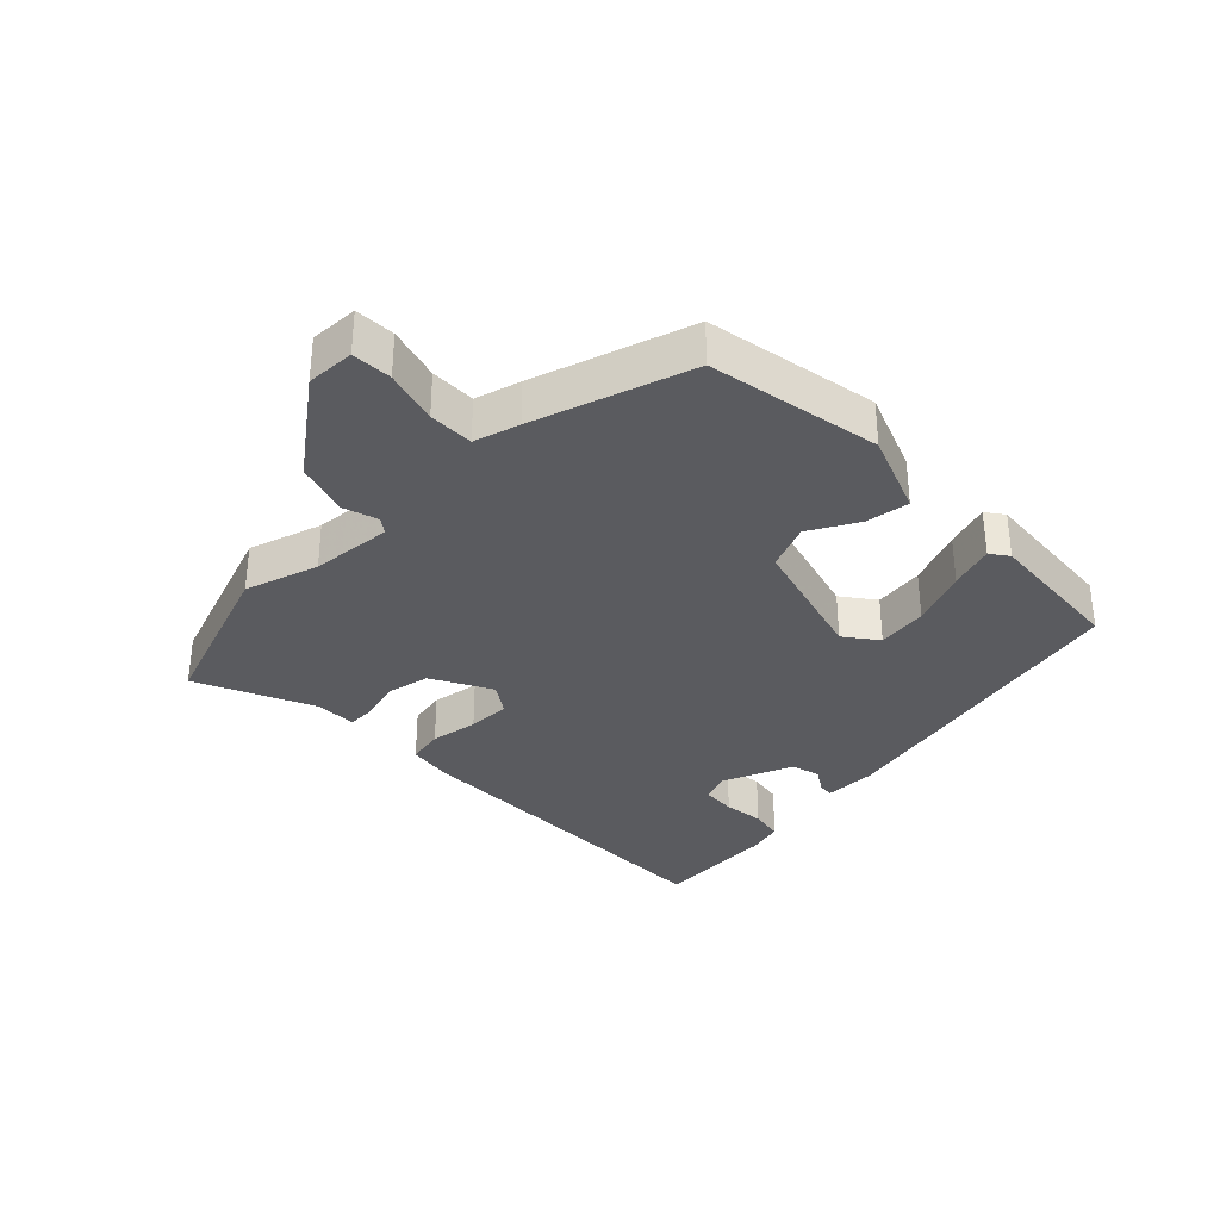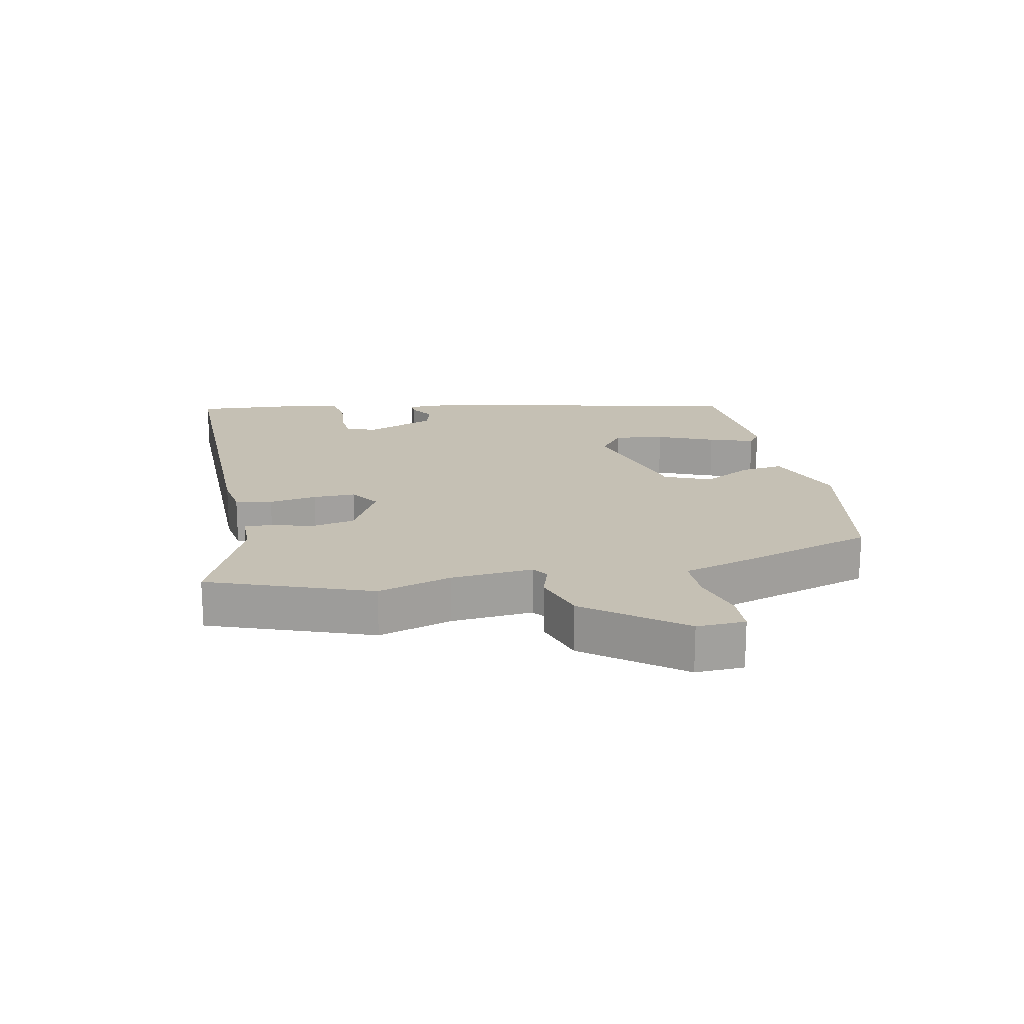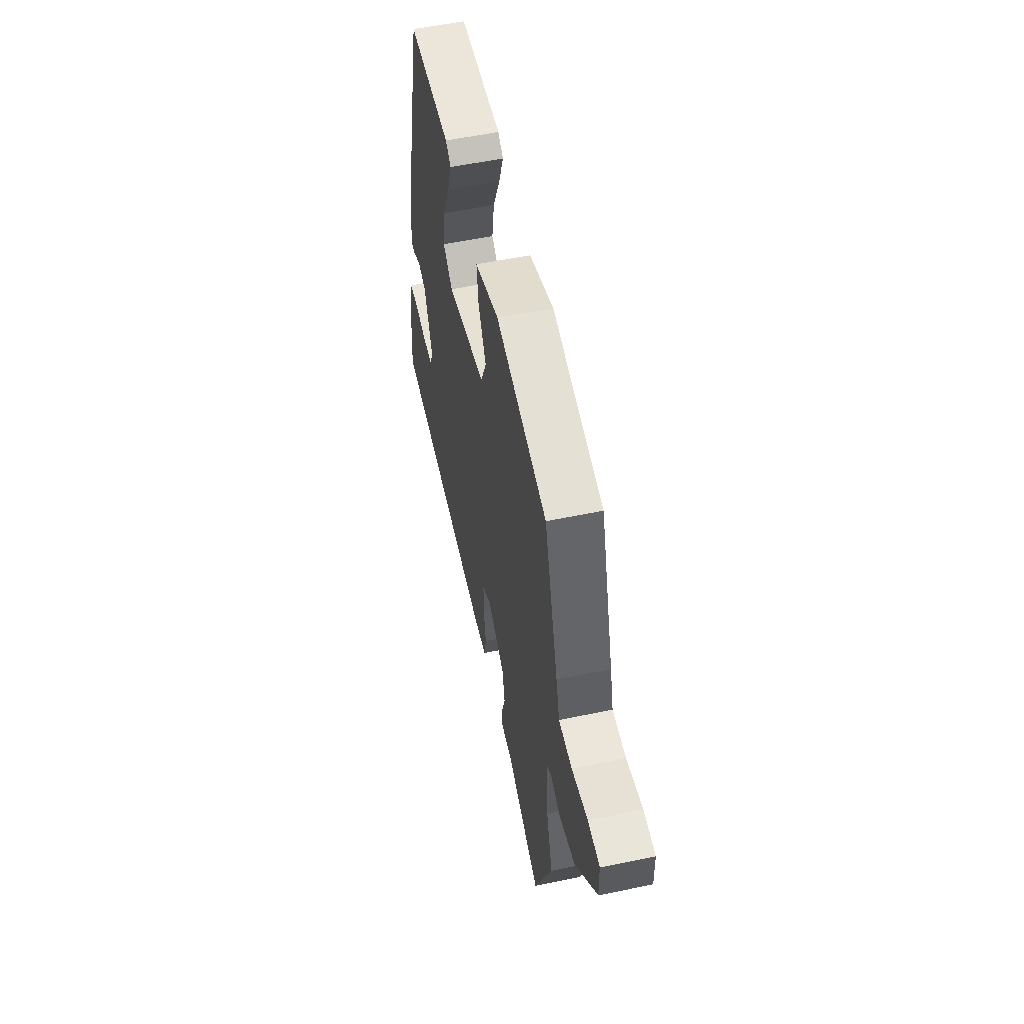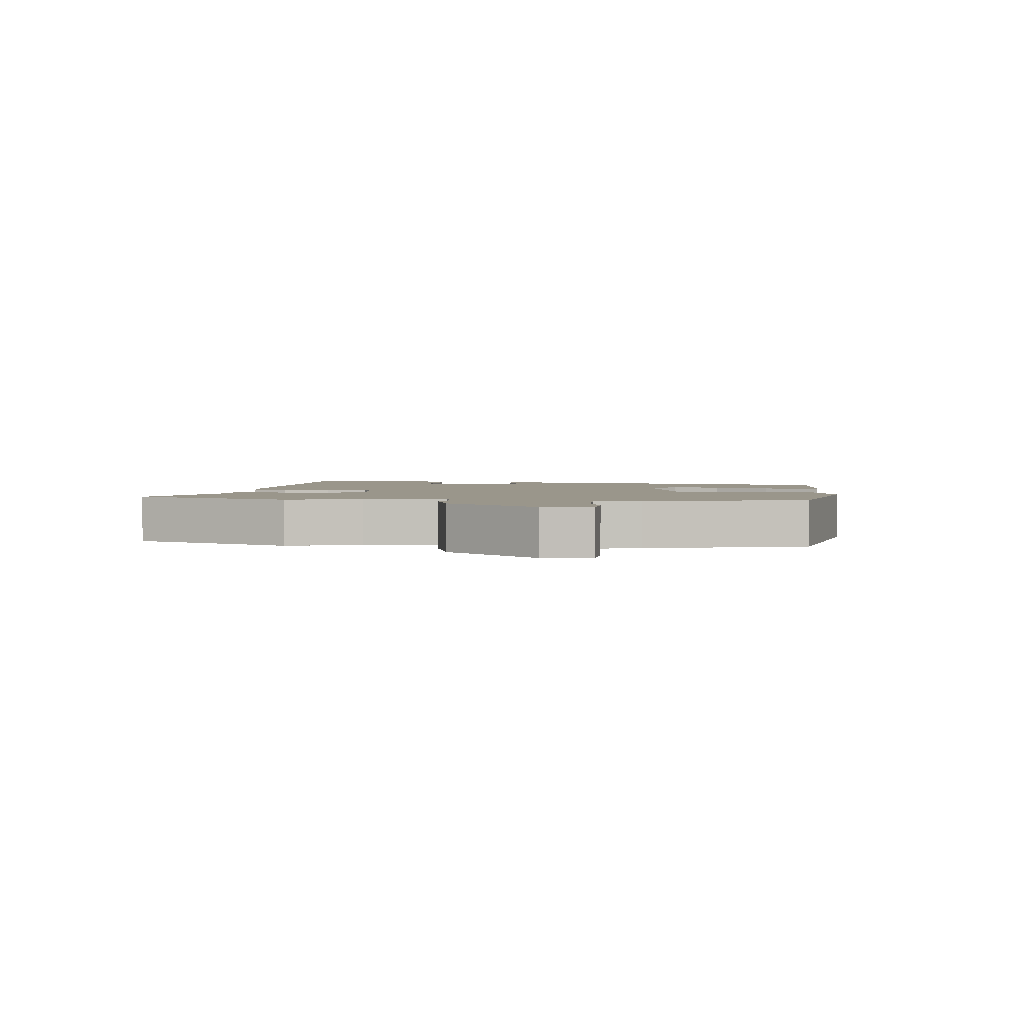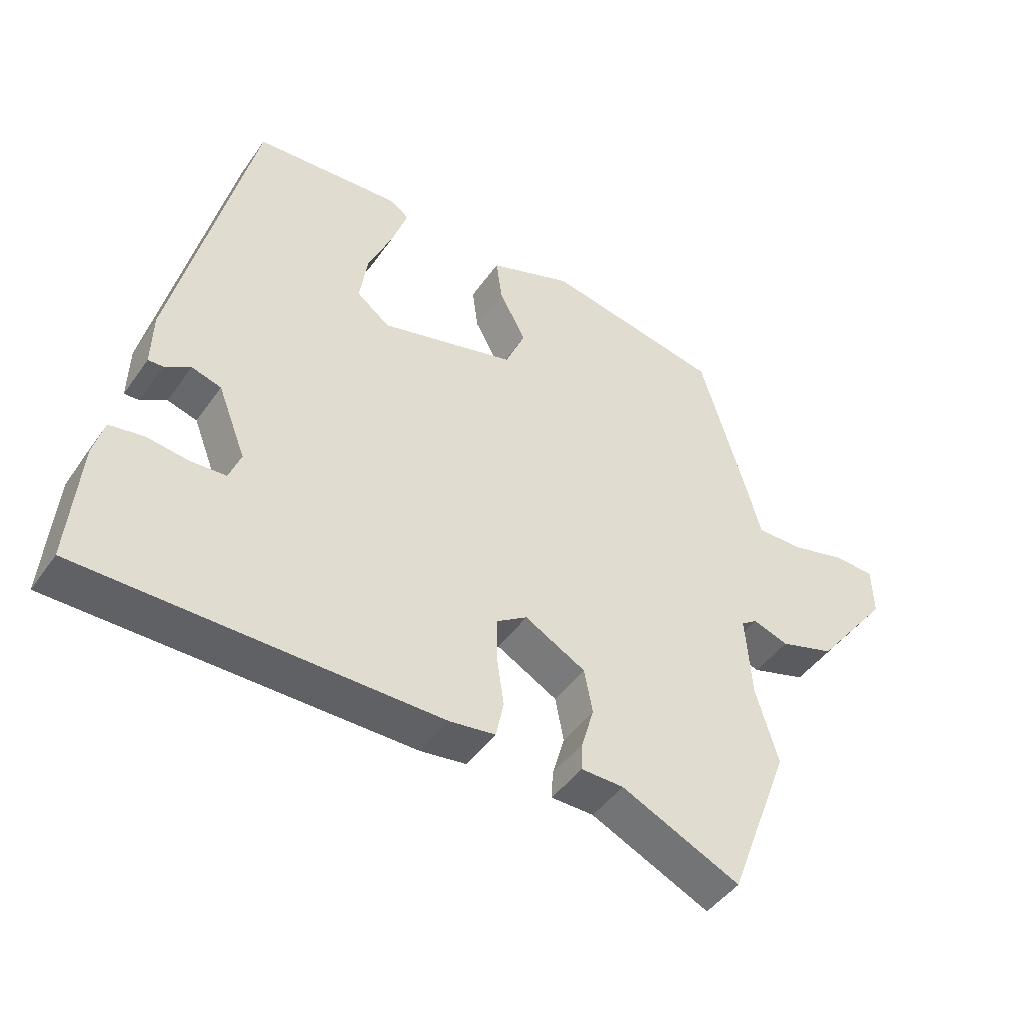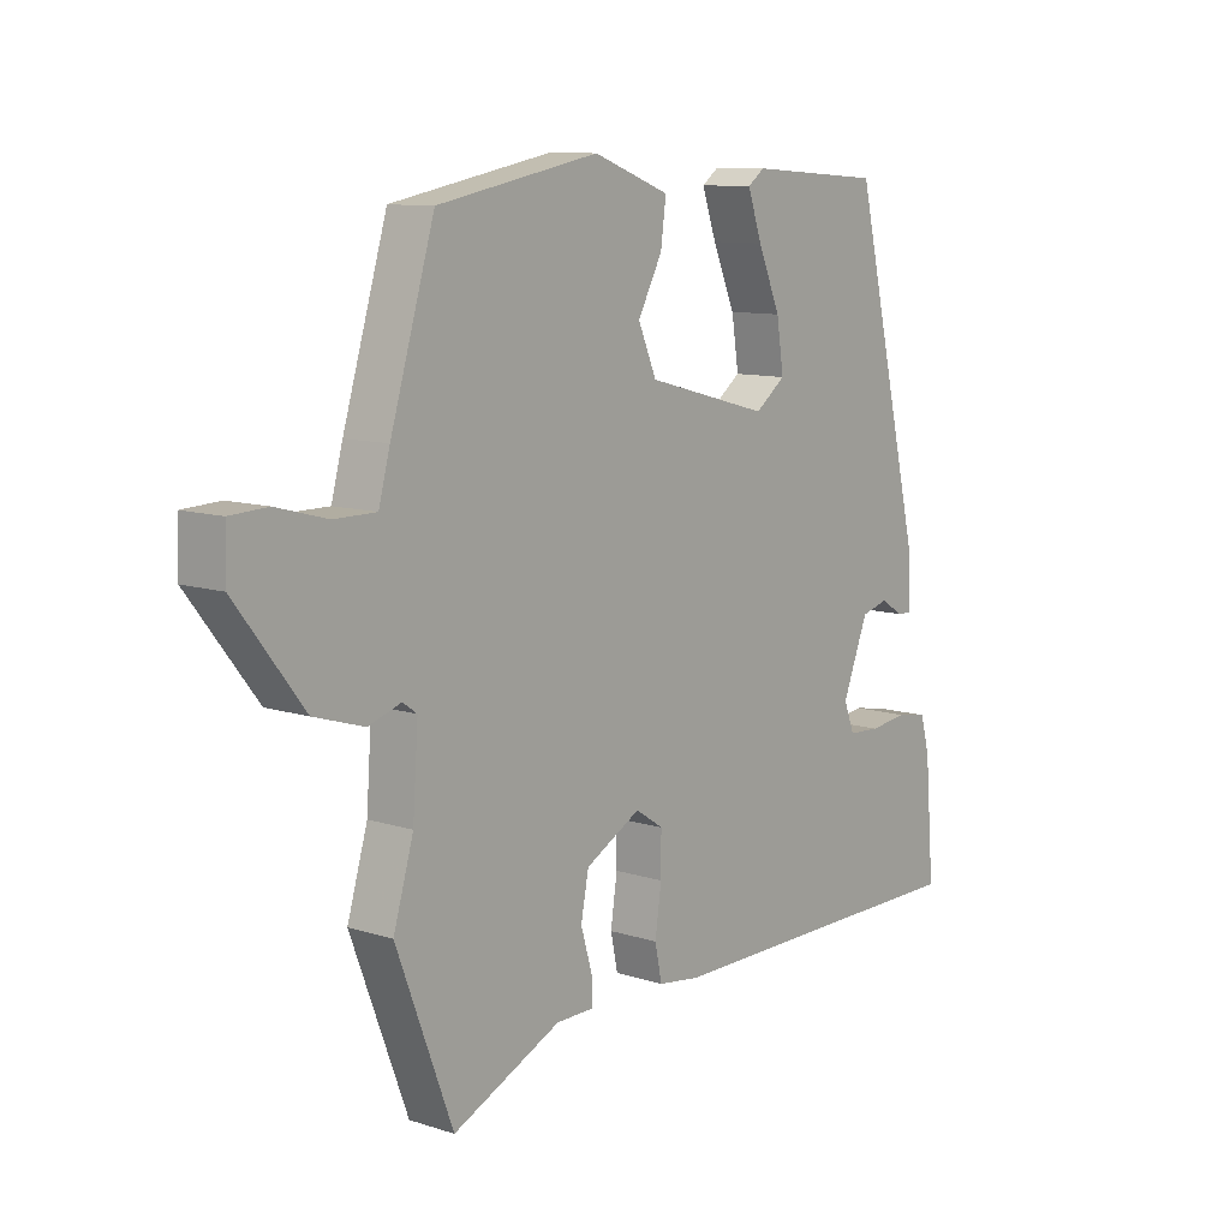
<metadata>
{"format":"obj","ext":"obj","renderer":"f3d","projection":"perspective","resolution":1024,"background":"white","views":[{"elev":-33.5,"azim":-46.3,"up":"+Y"},{"elev":18.2,"azim":-102.2,"up":"+Y"},{"elev":56.0,"azim":-102.3,"up":"+Z"},{"elev":2.4,"azim":-82.8,"up":"+Y"},{"elev":-45.8,"azim":147.0,"up":"+Z"},{"elev":10.3,"azim":-51.0,"up":"+Z"}]}
</metadata>
<code>
v 0.343 0.07 0.449
v 0.462 0.07 -0.052
v 0.464 0.07 -0.136
v 0.441 0.07 -0.135
v 0.402 0.07 -0.111
v 0.357 0.07 -0.124
v 0.314 0.07 -0.234
v 0.332 0.07 -0.281
v 0.386 0.07 -0.284
v 0.45 0.07 -0.276
v 0.502 0.07 -0.285
v 0.518 0.07 -0.343
v 0.534 0.07 -0.533
v -0.01 0.07 -0.535
v -0.08 0.07 -0.525
v -0.092 0.07 -0.468
v -0.081 0.07 -0.393
v -0.081 0.07 -0.326
v -0.128 0.07 -0.295
v -0.221 0.07 -0.346
v -0.234 0.07 -0.414
v -0.215 0.07 -0.479
v -0.213 0.07 -0.522
v -0.278 0.07 -0.523
v -0.46 0.07 -0.607
v -0.555 0.07 -0.355
v -0.521 0.07 -0.239
v -0.512 0.07 -0.111
v -0.536 0.07 -0.094
v -0.591 0.07 -0.112
v -0.675 0.07 -0.086
v -0.789 0.07 0.061
v -0.787 0.07 0.137
v -0.724 0.07 0.14
v -0.639 0.07 0.117
v -0.568 0.07 0.117
v -0.549 0.07 0.188
v -0.475 0.07 0.435
v -0.204 0.07 0.487
v -0.076 0.07 0.439
v -0.085 0.07 0.371
v -0.126 0.07 0.294
v -0.095 0.07 0.222
v 0.112 0.07 0.167
v 0.163 0.07 0.206
v 0.151 0.07 0.285
v 0.113 0.07 0.374
v 0.089 0.07 0.444
v 0.117 0.07 0.465
v 0.343 0 0.449
v 0.462 0 -0.052
v 0.464 0 -0.136
v 0.441 0 -0.135
v 0.402 0 -0.111
v 0.357 0 -0.124
v 0.314 0 -0.234
v 0.332 0 -0.281
v 0.386 0 -0.284
v 0.45 0 -0.276
v 0.502 0 -0.285
v 0.518 0 -0.343
v 0.534 0 -0.533
v -0.01 0 -0.535
v -0.08 0 -0.525
v -0.092 0 -0.468
v -0.081 0 -0.393
v -0.081 0 -0.326
v -0.128 0 -0.295
v -0.221 0 -0.346
v -0.234 0 -0.414
v -0.215 0 -0.479
v -0.213 0 -0.522
v -0.278 0 -0.523
v -0.46 0 -0.607
v -0.555 0 -0.355
v -0.521 0 -0.239
v -0.512 0 -0.111
v -0.536 0 -0.094
v -0.591 0 -0.112
v -0.675 0 -0.086
v -0.789 0 0.061
v -0.787 0 0.137
v -0.724 0 0.14
v -0.639 0 0.117
v -0.568 0 0.117
v -0.549 0 0.188
v -0.475 0 0.435
v -0.204 0 0.487
v -0.076 0 0.439
v -0.085 0 0.371
v -0.126 0 0.294
v -0.095 0 0.222
v 0.112 0 0.167
v 0.163 0 0.206
v 0.151 0 0.285
v 0.113 0 0.374
v 0.089 0 0.444
v 0.117 0 0.465
f 46 47 48 49
f 46 49 1 2
f 45 46 2 3
f 44 45 3 4
f 43 44 4 5
f 39 40 41 42
f 37 38 39 42
f 36 37 42 43
f 32 33 34 35
f 32 35 36
f 29 30 31 32
f 29 32 36 43
f 24 25 26 27
f 24 27 28
f 21 22 23 24
f 20 21 24 28
f 19 20 28
f 14 15 16 17
f 14 17 18
f 13 14 18
f 12 13 18 19
f 9 10 11 12
f 8 9 12 19
f 29 43 5 6
f 28 29 6 7
f 7 8 19 28
f 98 97 96 95
f 51 50 98 95
f 52 51 95 94
f 53 52 94 93
f 54 53 93 92
f 91 90 89 88
f 91 88 87 86
f 92 91 86 85
f 84 83 82 81
f 85 84 81
f 81 80 79 78
f 92 85 81 78
f 76 75 74 73
f 77 76 73
f 73 72 71 70
f 77 73 70 69
f 77 69 68
f 66 65 64 63
f 67 66 63
f 67 63 62
f 68 67 62 61
f 61 60 59 58
f 68 61 58 57
f 55 54 92 78
f 56 55 78 77
f 77 68 57 56
f 1 50 51 2
f 2 51 52 3
f 3 52 53 4
f 4 53 54 5
f 5 54 55 6
f 6 55 56 7
f 7 56 57 8
f 8 57 58 9
f 9 58 59 10
f 10 59 60 11
f 11 60 61 12
f 12 61 62 13
f 13 62 63 14
f 14 63 64 15
f 15 64 65 16
f 16 65 66 17
f 17 66 67 18
f 18 67 68 19
f 19 68 69 20
f 20 69 70 21
f 21 70 71 22
f 22 71 72 23
f 23 72 73 24
f 24 73 74 25
f 25 74 75 26
f 26 75 76 27
f 27 76 77 28
f 28 77 78 29
f 29 78 79 30
f 30 79 80 31
f 31 80 81 32
f 32 81 82 33
f 33 82 83 34
f 34 83 84 35
f 35 84 85 36
f 36 85 86 37
f 37 86 87 38
f 38 87 88 39
f 39 88 89 40
f 40 89 90 41
f 41 90 91 42
f 42 91 92 43
f 43 92 93 44
f 44 93 94 45
f 45 94 95 46
f 46 95 96 47
f 47 96 97 48
f 48 97 98 49
f 49 98 50 1

</code>
